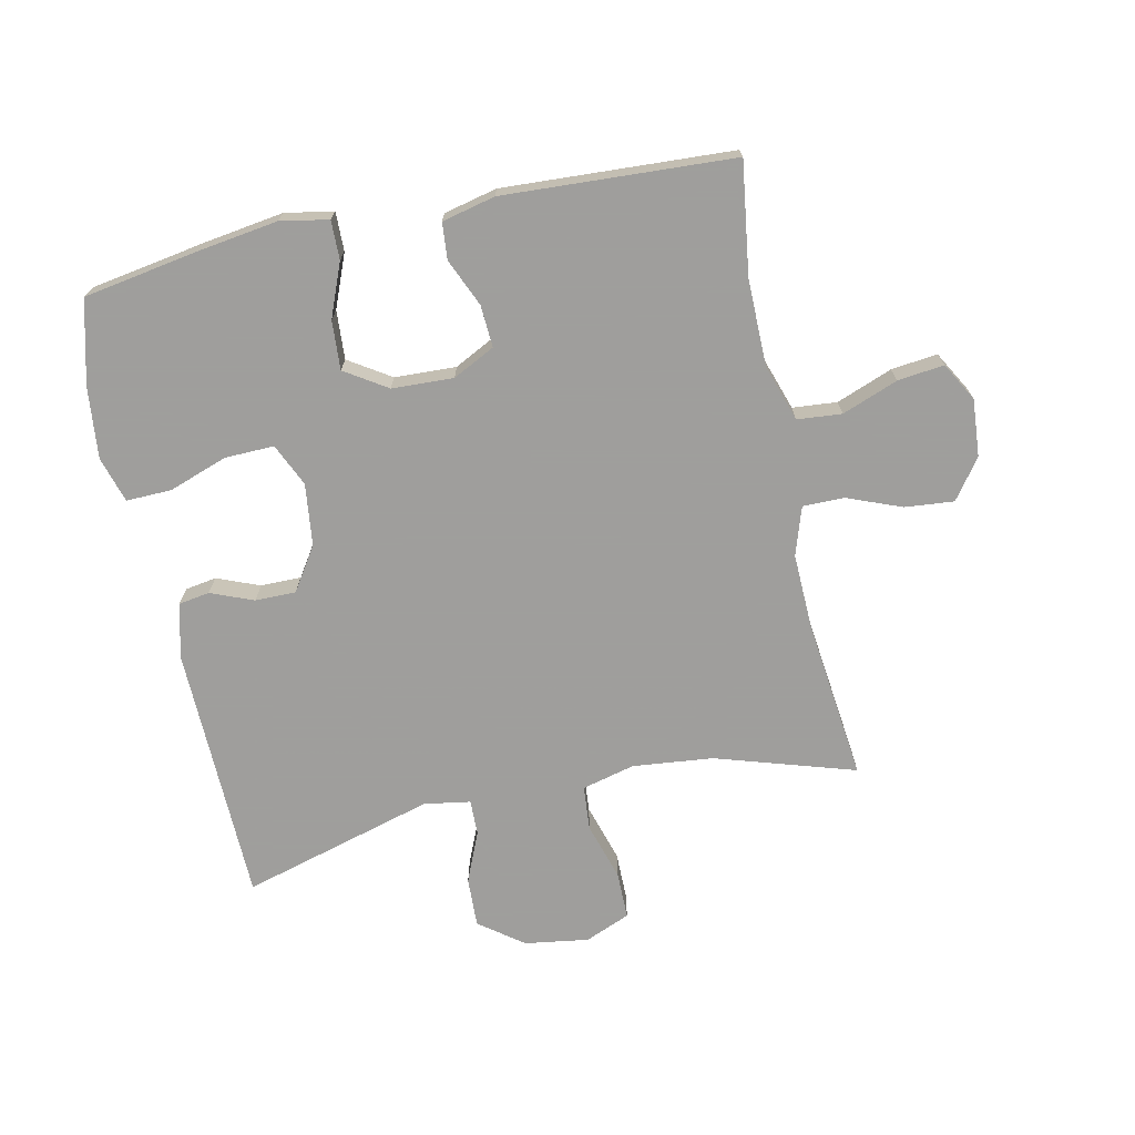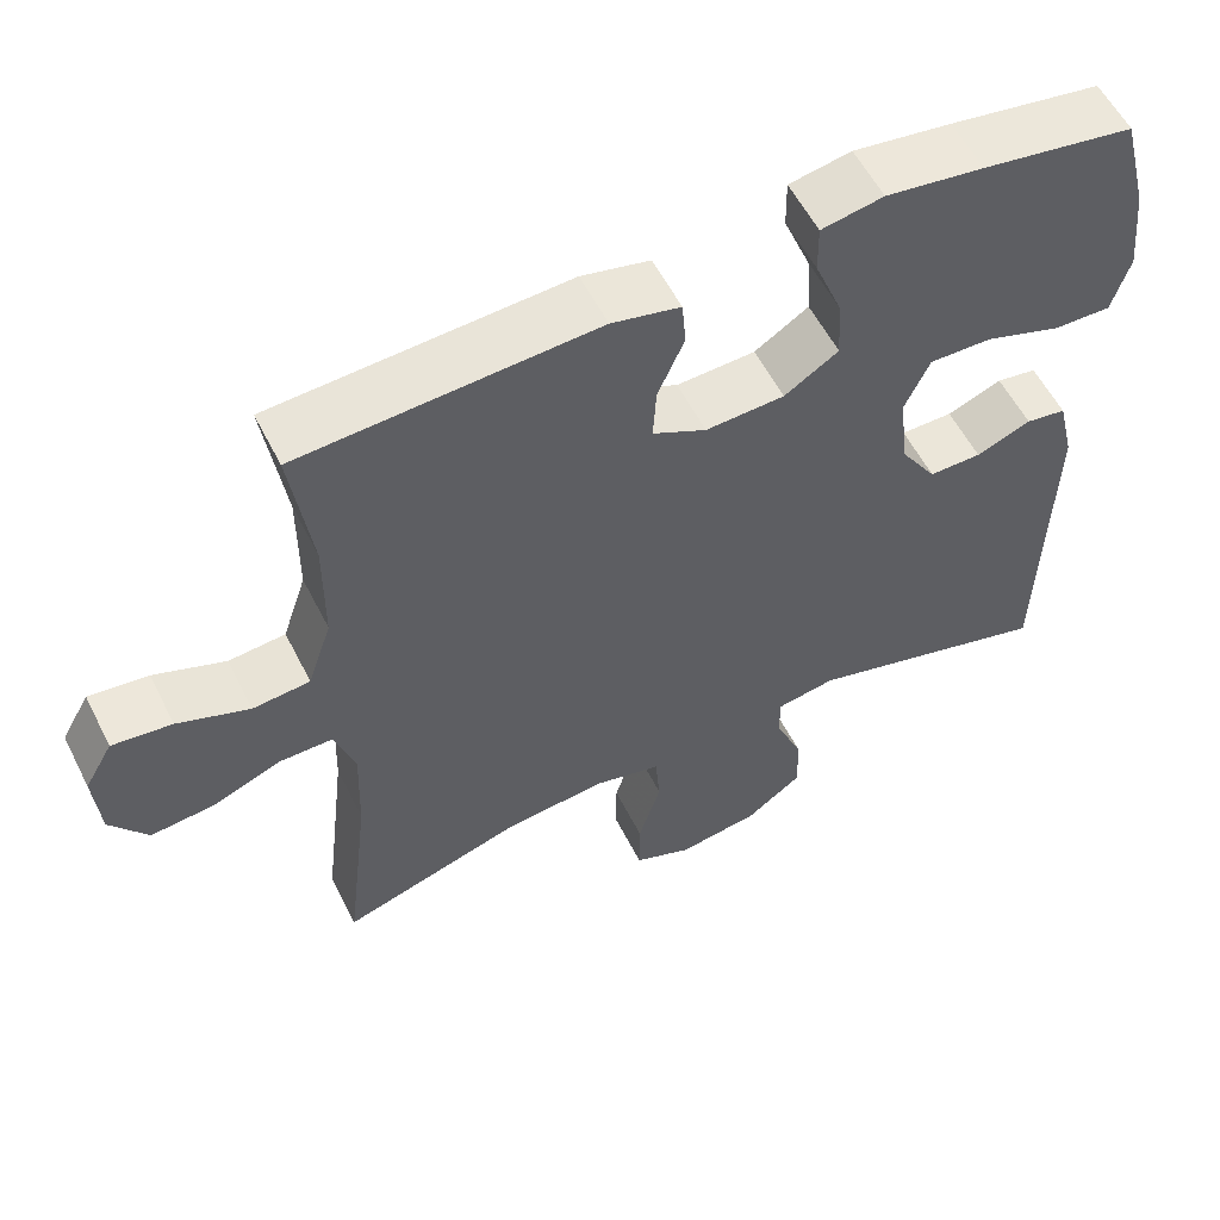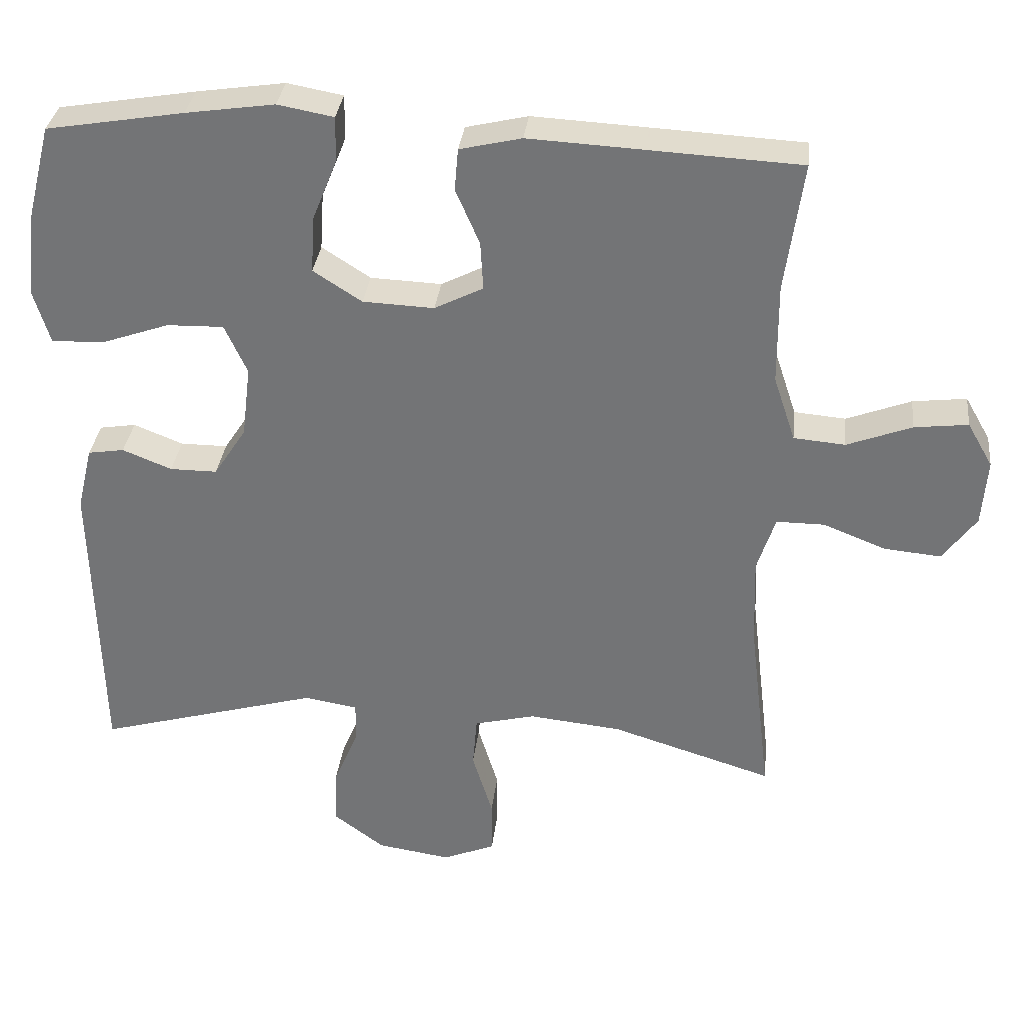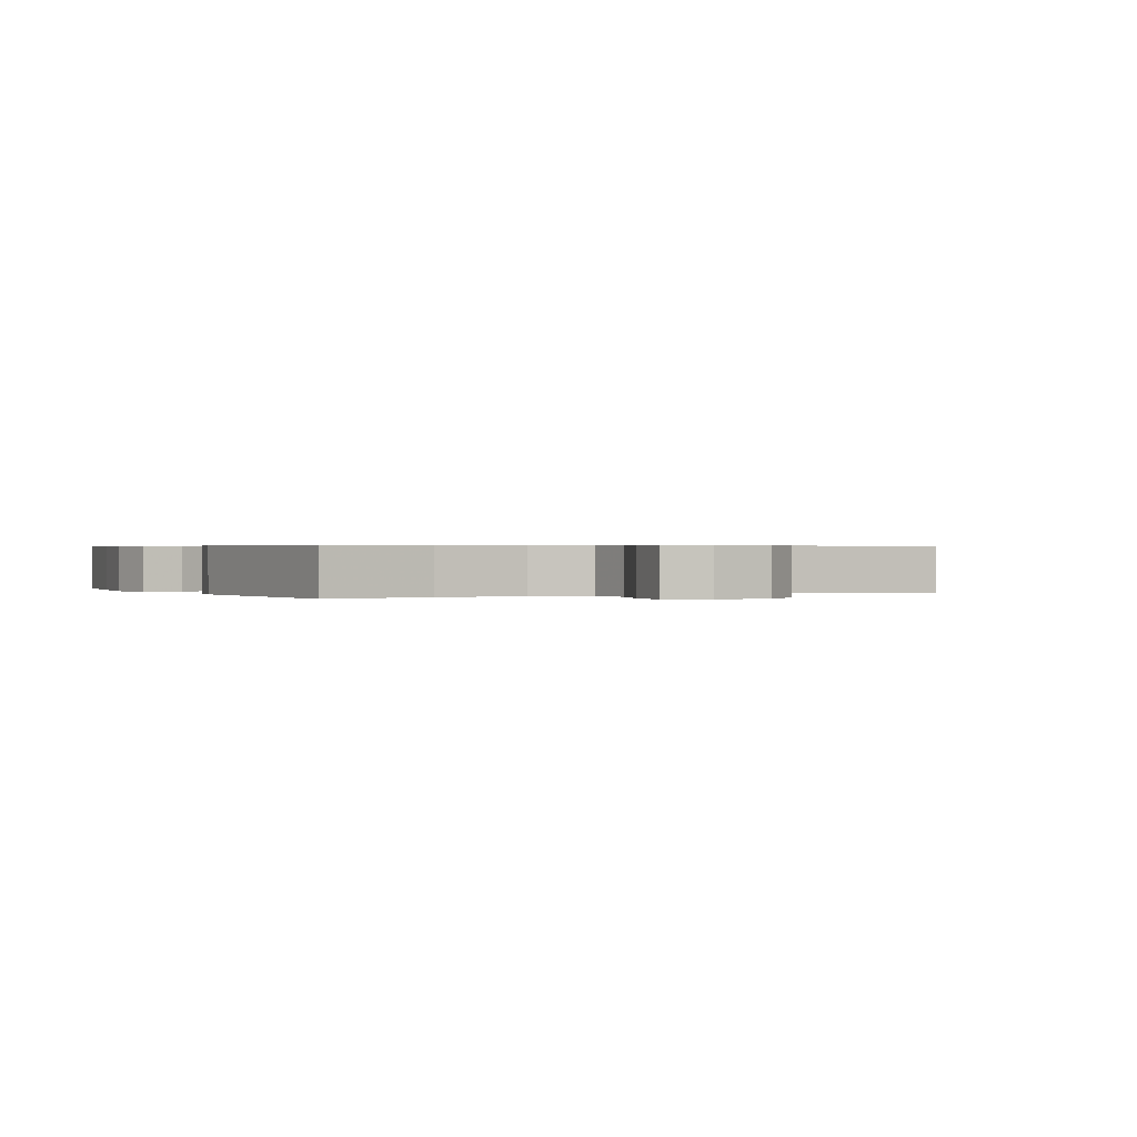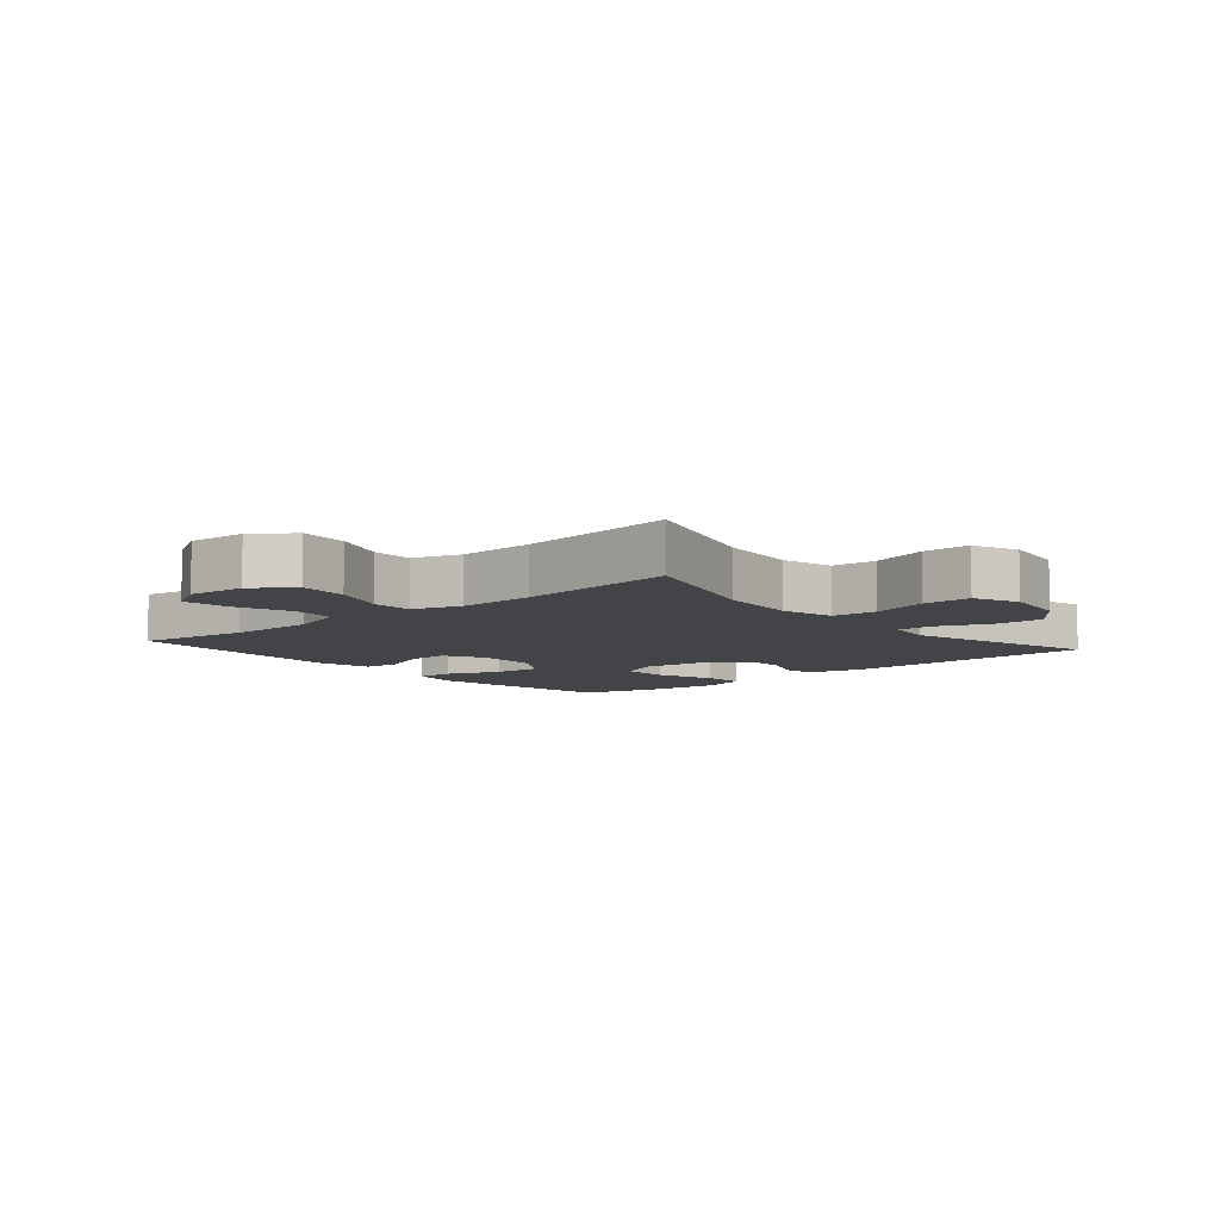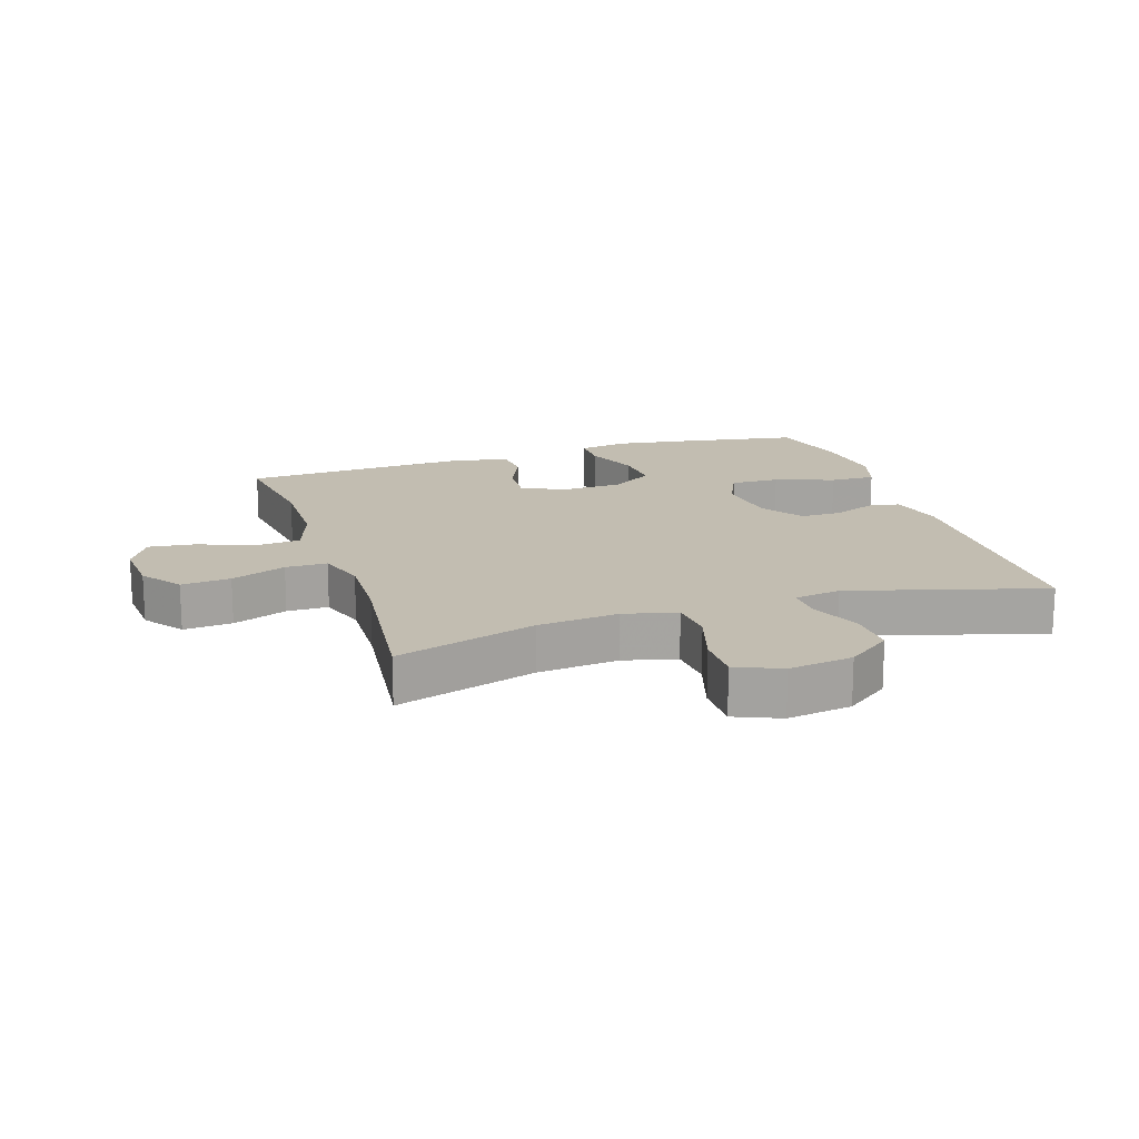
<metadata>
{"format":"obj","ext":"obj","renderer":"f3d","projection":"perspective","resolution":1024,"background":"white","views":[{"elev":-71.1,"azim":12.0,"up":"+Y"},{"elev":56.9,"azim":153.3,"up":"+Z"},{"elev":33.0,"azim":6.5,"up":"+Z"},{"elev":0.4,"azim":61.4,"up":"+Y"},{"elev":-7.8,"azim":130.6,"up":"+Y"},{"elev":16.8,"azim":162.1,"up":"+Y"}]}
</metadata>
<code>
v 0.5 0.07 0.5
v 0.475 0.07 0.322
v 0.476 0.07 0.183
v 0.506 0.07 0.093
v 0.577 0.07 0.087
v 0.666 0.07 0.121
v 0.74 0.07 0.13
v 0.775 0.07 0.069
v 0.768 0.07 -0.023
v 0.722 0.07 -0.086
v 0.644 0.07 -0.079
v 0.557 0.07 -0.045
v 0.491 0.07 -0.045
v 0.466 0.07 -0.122
v 0.47 0.07 -0.244
v 0.5 0.07 -0.5
v 0.277 0.07 -0.431
v 0.149 0.07 -0.418
v 0.065 0.07 -0.439
v 0.059 0.07 -0.51
v 0.087 0.07 -0.602
v 0.087 0.07 -0.678
v 0.015 0.07 -0.708
v -0.087 0.07 -0.693
v -0.157 0.07 -0.641
v -0.154 0.07 -0.562
v -0.12 0.07 -0.481
v -0.119 0.07 -0.425
v -0.193 0.07 -0.413
v -0.5 0.07 -0.5
v -0.51 0.07 -0.088
v -0.489 0.07 0
v -0.439 0.07 0.008
v -0.371 0.07 -0.019
v -0.306 0.07 -0.019
v -0.261 0.07 0.05
v -0.249 0.07 0.149
v -0.28 0.07 0.217
v -0.358 0.07 0.215
v -0.452 0.07 0.182
v -0.524 0.07 0.18
v -0.546 0.07 0.253
v -0.534 0.07 0.367
v -0.5 0.07 0.5
v -0.311 0.07 0.532
v -0.189 0.07 0.55
v -0.112 0.07 0.536
v -0.113 0.07 0.474
v -0.147 0.07 0.389
v -0.152 0.07 0.311
v -0.085 0.07 0.268
v 0.013 0.07 0.264
v 0.08 0.07 0.298
v 0.076 0.07 0.365
v 0.043 0.07 0.441
v 0.048 0.07 0.499
v 0.133 0.07 0.519
v 0.5 0 0.5
v 0.475 0 0.322
v 0.476 0 0.183
v 0.506 0 0.093
v 0.577 0 0.087
v 0.666 0 0.121
v 0.74 0 0.13
v 0.775 0 0.069
v 0.768 0 -0.023
v 0.722 0 -0.086
v 0.644 0 -0.079
v 0.557 0 -0.045
v 0.491 0 -0.045
v 0.466 0 -0.122
v 0.47 0 -0.244
v 0.5 0 -0.5
v 0.277 0 -0.431
v 0.149 0 -0.418
v 0.065 0 -0.439
v 0.059 0 -0.51
v 0.087 0 -0.602
v 0.087 0 -0.678
v 0.015 0 -0.708
v -0.087 0 -0.693
v -0.157 0 -0.641
v -0.154 0 -0.562
v -0.12 0 -0.481
v -0.119 0 -0.425
v -0.193 0 -0.413
v -0.5 0 -0.5
v -0.51 0 -0.088
v -0.489 0 0
v -0.439 0 0.008
v -0.371 0 -0.019
v -0.306 0 -0.019
v -0.261 0 0.05
v -0.249 0 0.149
v -0.28 0 0.217
v -0.358 0 0.215
v -0.452 0 0.182
v -0.524 0 0.18
v -0.546 0 0.253
v -0.534 0 0.367
v -0.5 0 0.5
v -0.311 0 0.532
v -0.189 0 0.55
v -0.112 0 0.536
v -0.113 0 0.474
v -0.147 0 0.389
v -0.152 0 0.311
v -0.085 0 0.268
v 0.013 0 0.264
v 0.08 0 0.298
v 0.076 0 0.365
v 0.043 0 0.441
v 0.048 0 0.499
v 0.133 0 0.519
f 54 55 56 57
f 53 54 57 1
f 52 53 1 2
f 46 47 48 49
f 46 49 50
f 45 46 50
f 44 45 50
f 43 44 50 51
f 39 40 41 42
f 38 39 42 43
f 31 32 33 34
f 29 30 31 34
f 28 29 34 35
f 24 25 26 27
f 24 27 28
f 23 24 28
f 20 21 22 23
f 19 20 23 28
f 18 19 28 35
f 15 16 17
f 14 15 17 18
f 13 14 18 35
f 9 10 11 12
f 5 6 7 8
f 4 5 8 9
f 52 2 3
f 51 52 3 4
f 38 43 51 4
f 12 13 35 36
f 12 36 37
f 12 37 38
f 4 9 12 38
f 114 113 112 111
f 58 114 111 110
f 59 58 110 109
f 106 105 104 103
f 107 106 103
f 107 103 102
f 107 102 101
f 108 107 101 100
f 99 98 97 96
f 100 99 96 95
f 91 90 89 88
f 91 88 87 86
f 92 91 86 85
f 84 83 82 81
f 85 84 81
f 85 81 80
f 80 79 78 77
f 85 80 77 76
f 92 85 76 75
f 74 73 72
f 75 74 72 71
f 92 75 71 70
f 69 68 67 66
f 65 64 63 62
f 66 65 62 61
f 60 59 109
f 61 60 109 108
f 61 108 100 95
f 93 92 70 69
f 94 93 69
f 95 94 69
f 95 69 66 61
f 1 58 59 2
f 2 59 60 3
f 3 60 61 4
f 4 61 62 5
f 5 62 63 6
f 6 63 64 7
f 7 64 65 8
f 8 65 66 9
f 9 66 67 10
f 10 67 68 11
f 11 68 69 12
f 12 69 70 13
f 13 70 71 14
f 14 71 72 15
f 15 72 73 16
f 16 73 74 17
f 17 74 75 18
f 18 75 76 19
f 19 76 77 20
f 20 77 78 21
f 21 78 79 22
f 22 79 80 23
f 23 80 81 24
f 24 81 82 25
f 25 82 83 26
f 26 83 84 27
f 27 84 85 28
f 28 85 86 29
f 29 86 87 30
f 30 87 88 31
f 31 88 89 32
f 32 89 90 33
f 33 90 91 34
f 34 91 92 35
f 35 92 93 36
f 36 93 94 37
f 37 94 95 38
f 38 95 96 39
f 39 96 97 40
f 40 97 98 41
f 41 98 99 42
f 42 99 100 43
f 43 100 101 44
f 44 101 102 45
f 45 102 103 46
f 46 103 104 47
f 47 104 105 48
f 48 105 106 49
f 49 106 107 50
f 50 107 108 51
f 51 108 109 52
f 52 109 110 53
f 53 110 111 54
f 54 111 112 55
f 55 112 113 56
f 56 113 114 57
f 57 114 58 1

</code>
